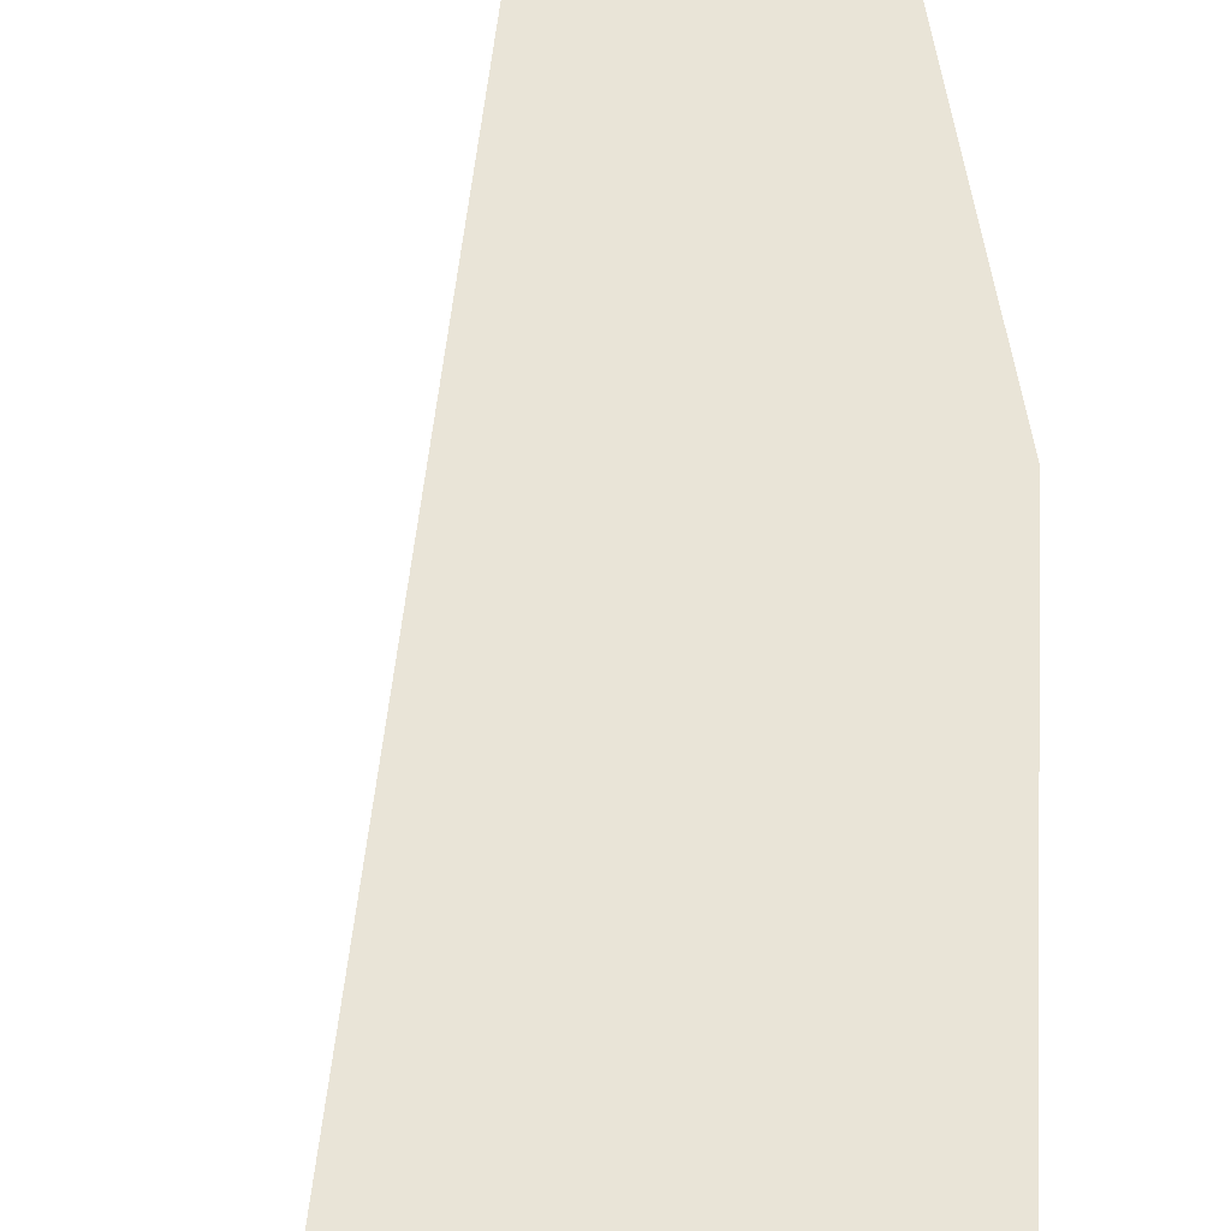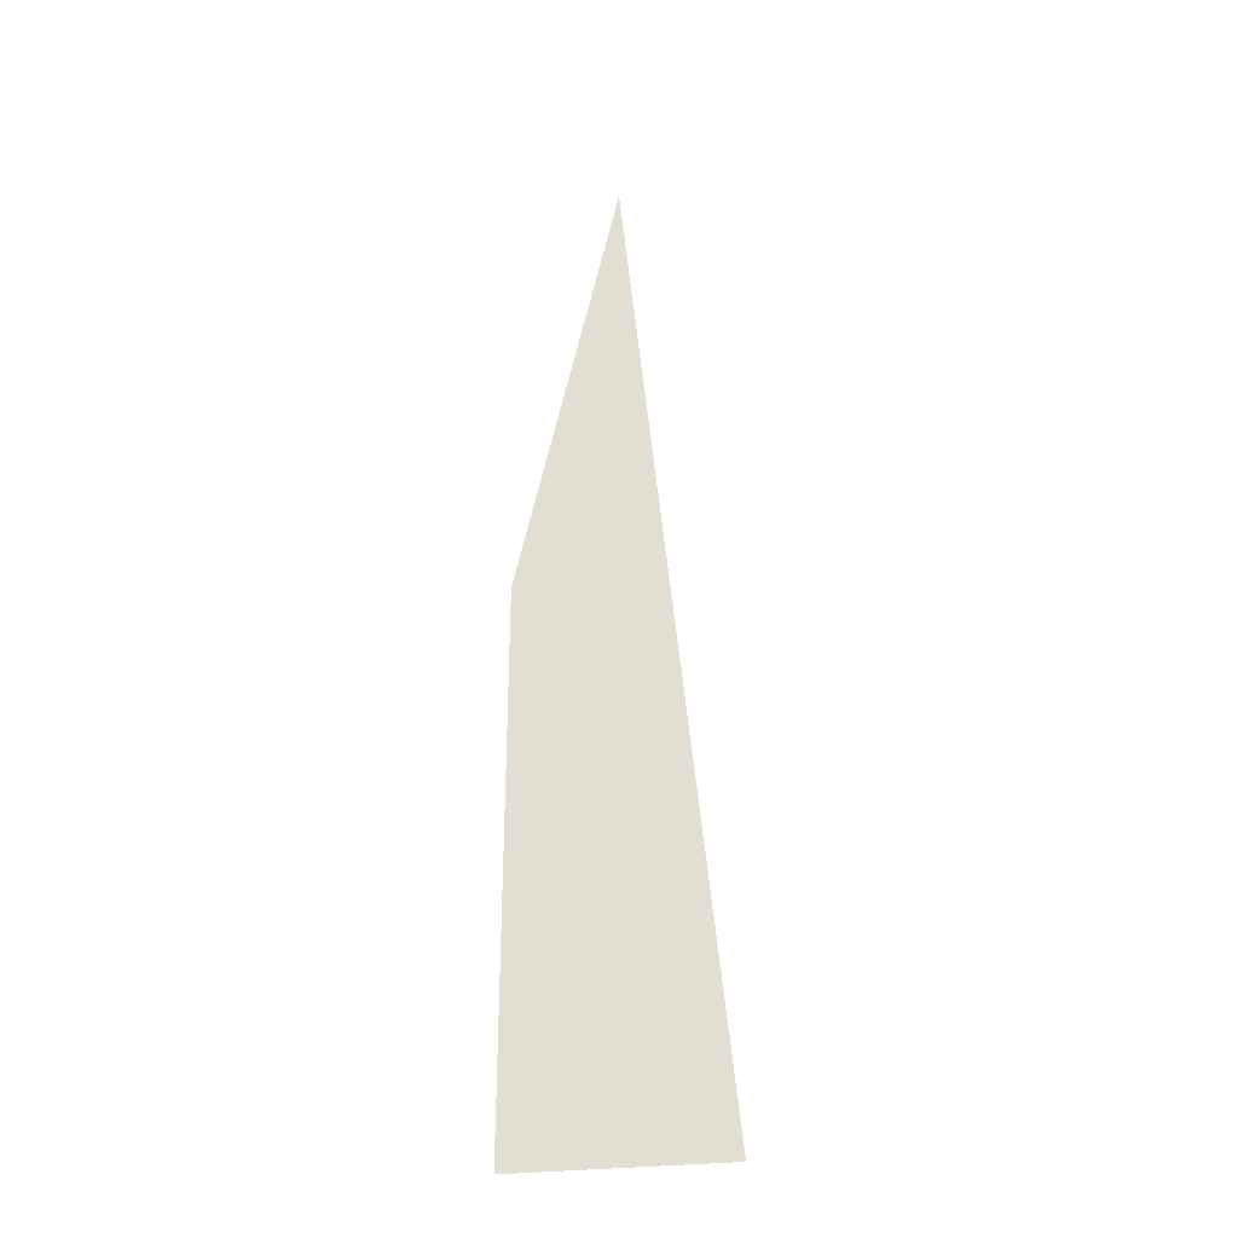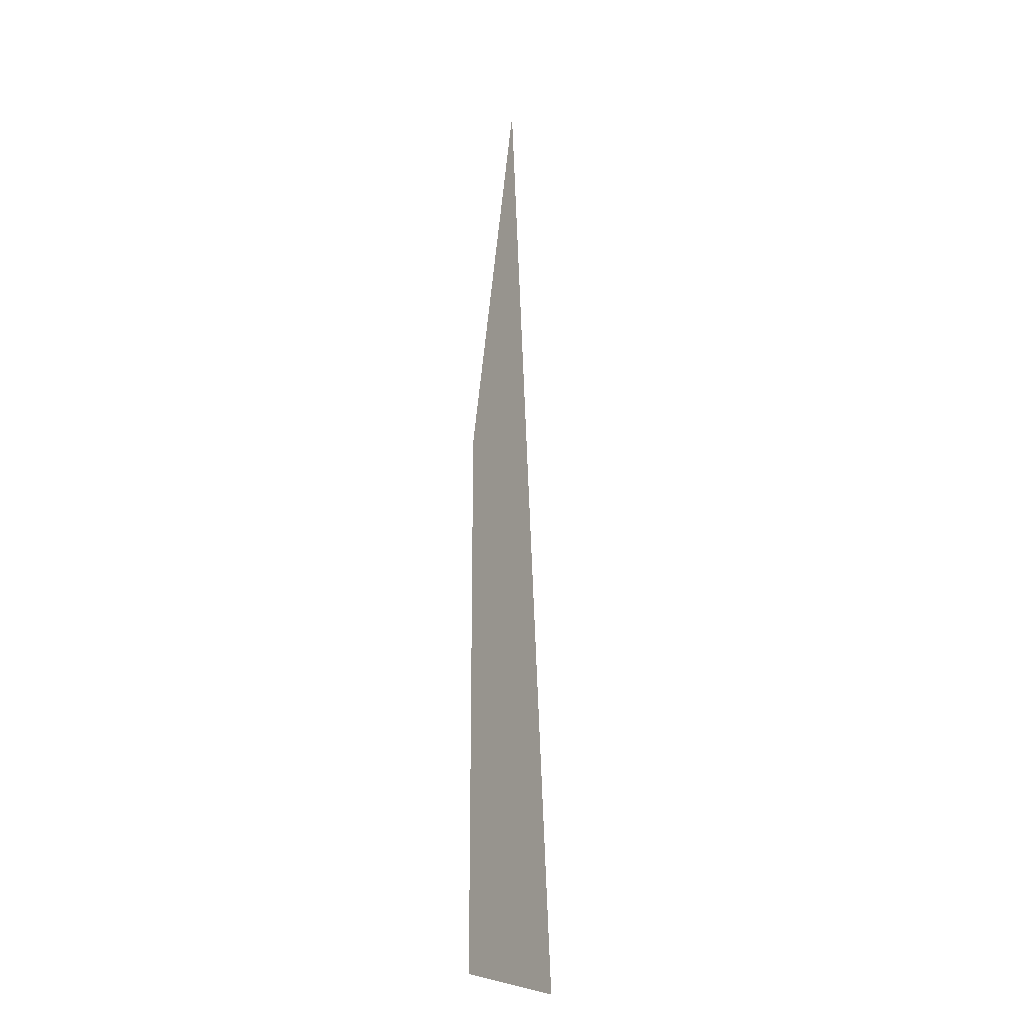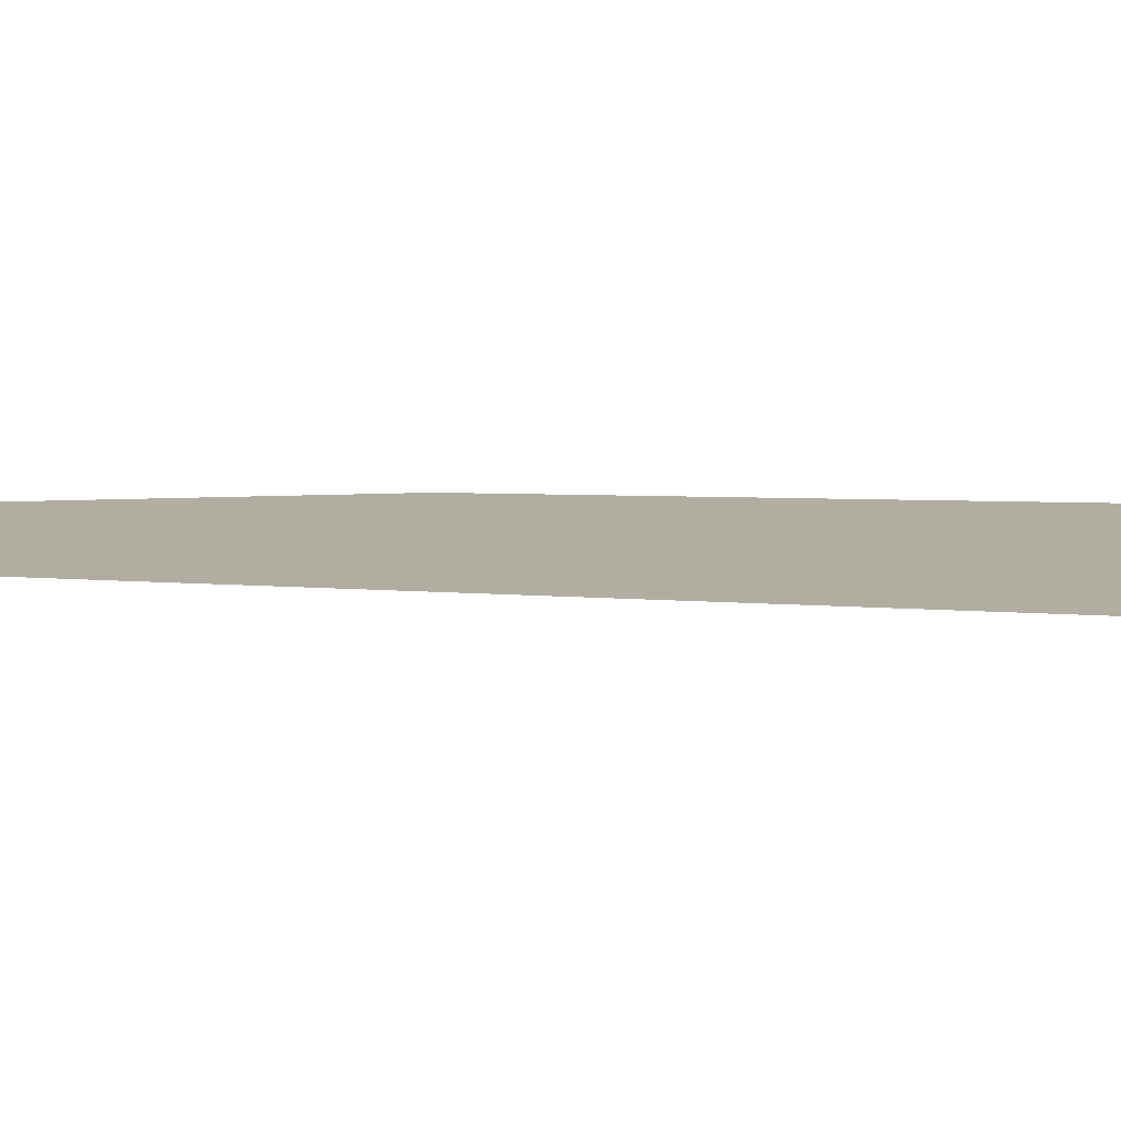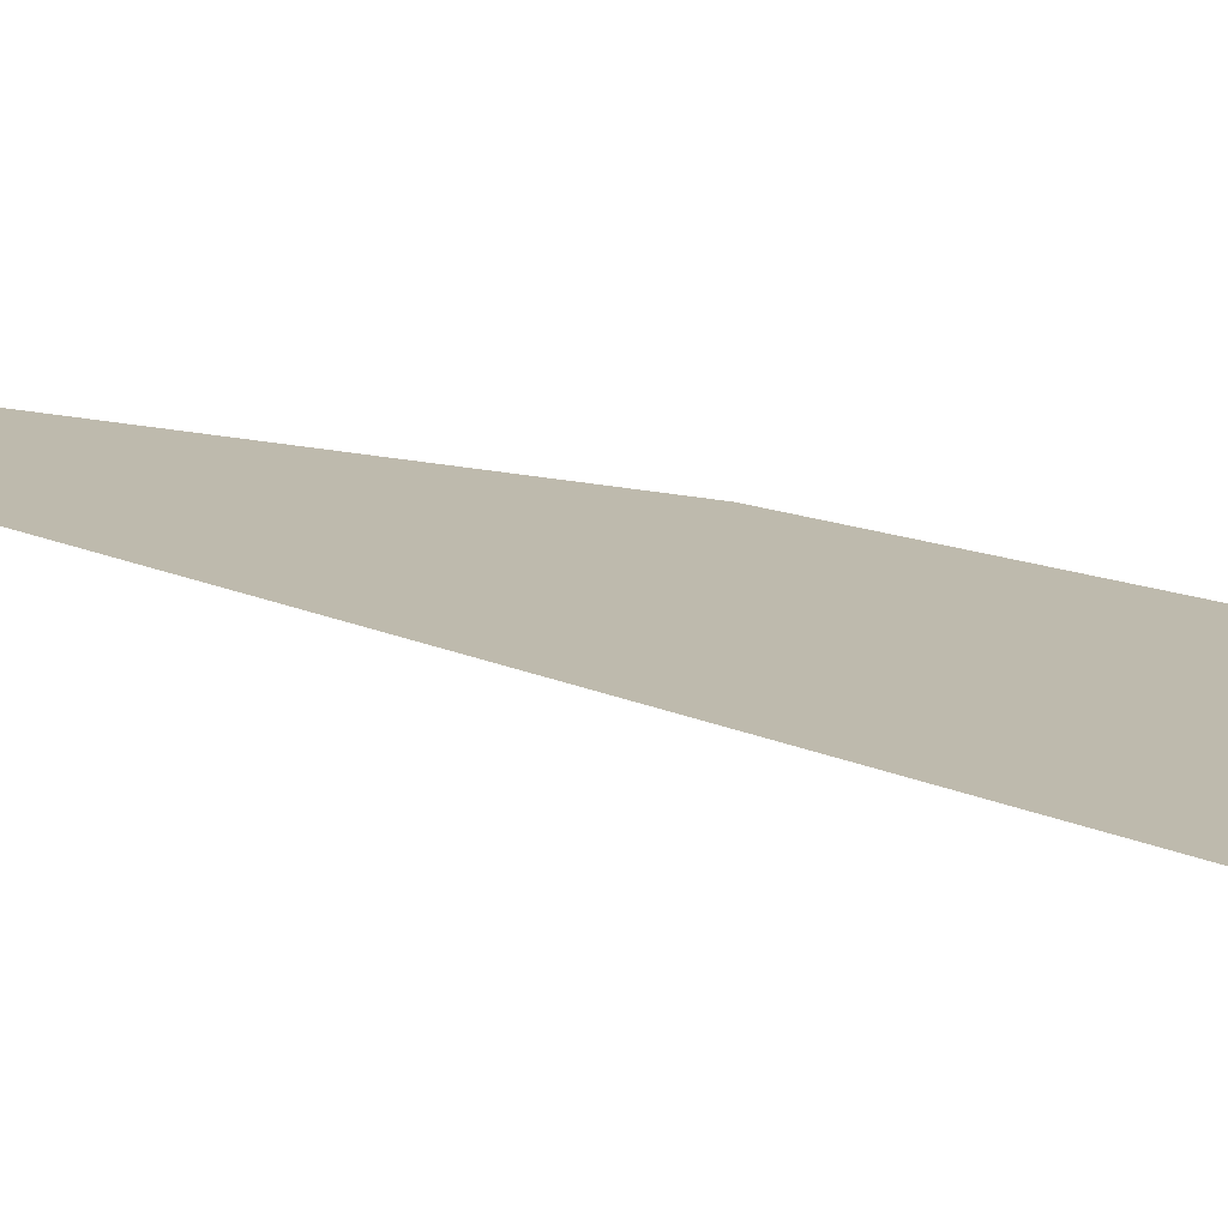
<metadata>
{"format":"obj","ext":"obj","renderer":"f3d","projection":"perspective","resolution":1024,"background":"white","views":[{"elev":60.8,"azim":1.5,"up":"+Z"},{"elev":-30.8,"azim":-170.4,"up":"+Y"},{"elev":-20.8,"azim":114.0,"up":"+Y"},{"elev":10.3,"azim":-84.8,"up":"+Z"},{"elev":15.4,"azim":-50.5,"up":"+Z"}]}
</metadata>
<code>
o Grass
v -0.05 0 -0
v 0.05 0 -0
v 0 0.5 0
v 0.05 0.2719 0
f 1 2 4 3

</code>
